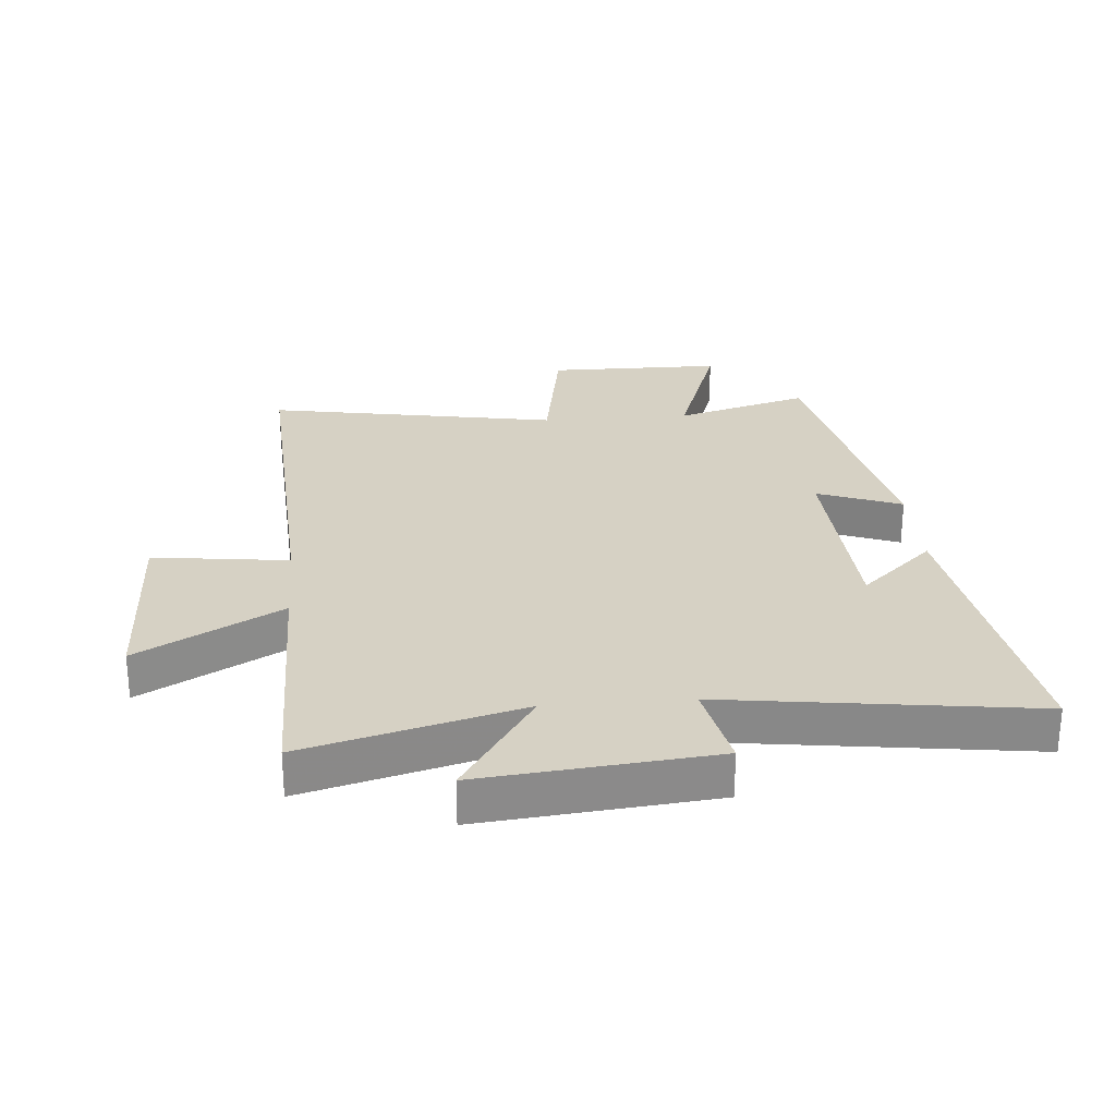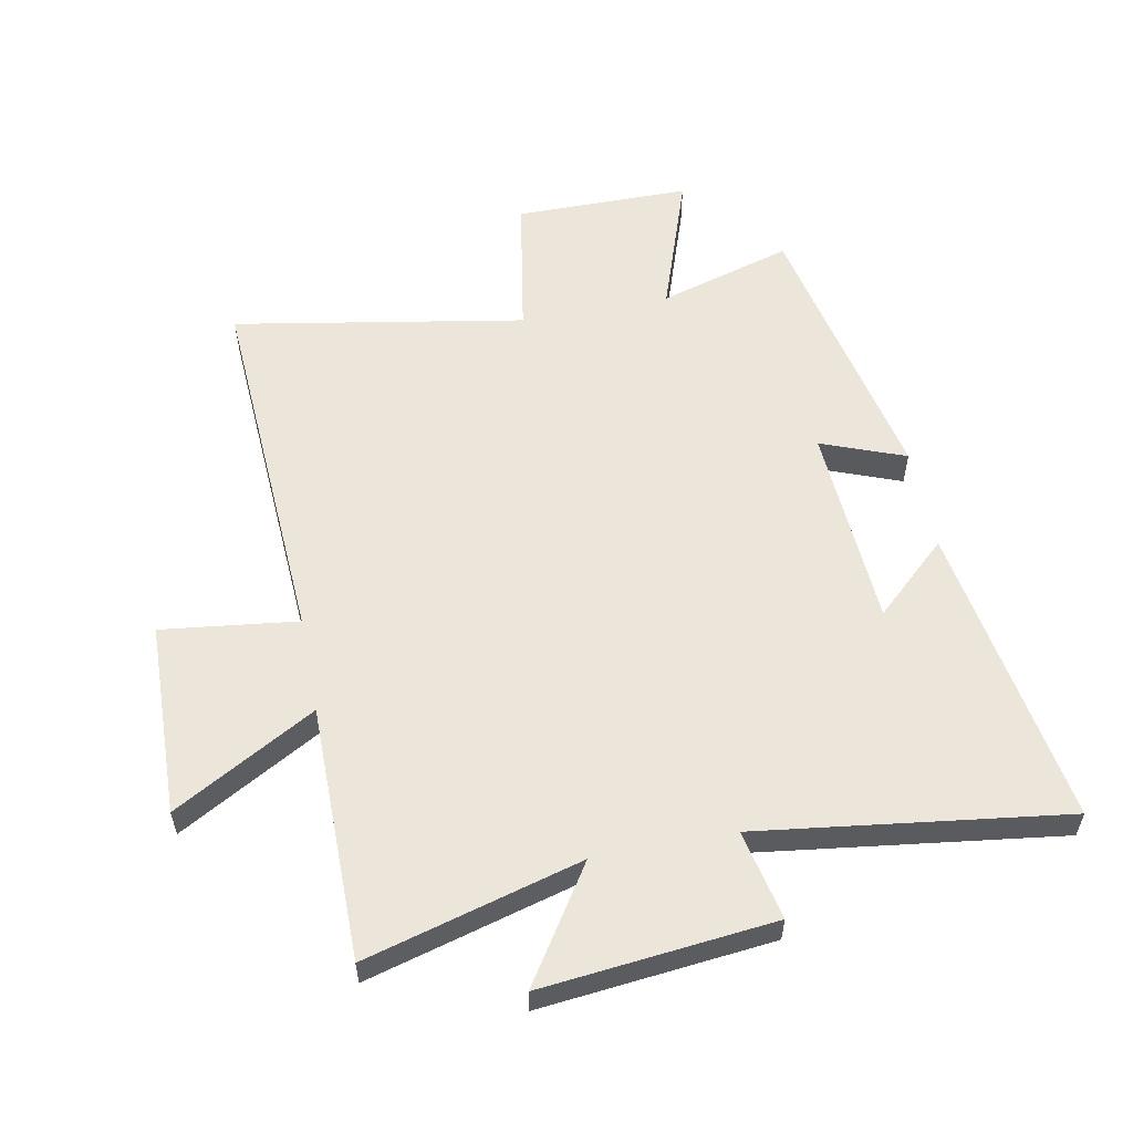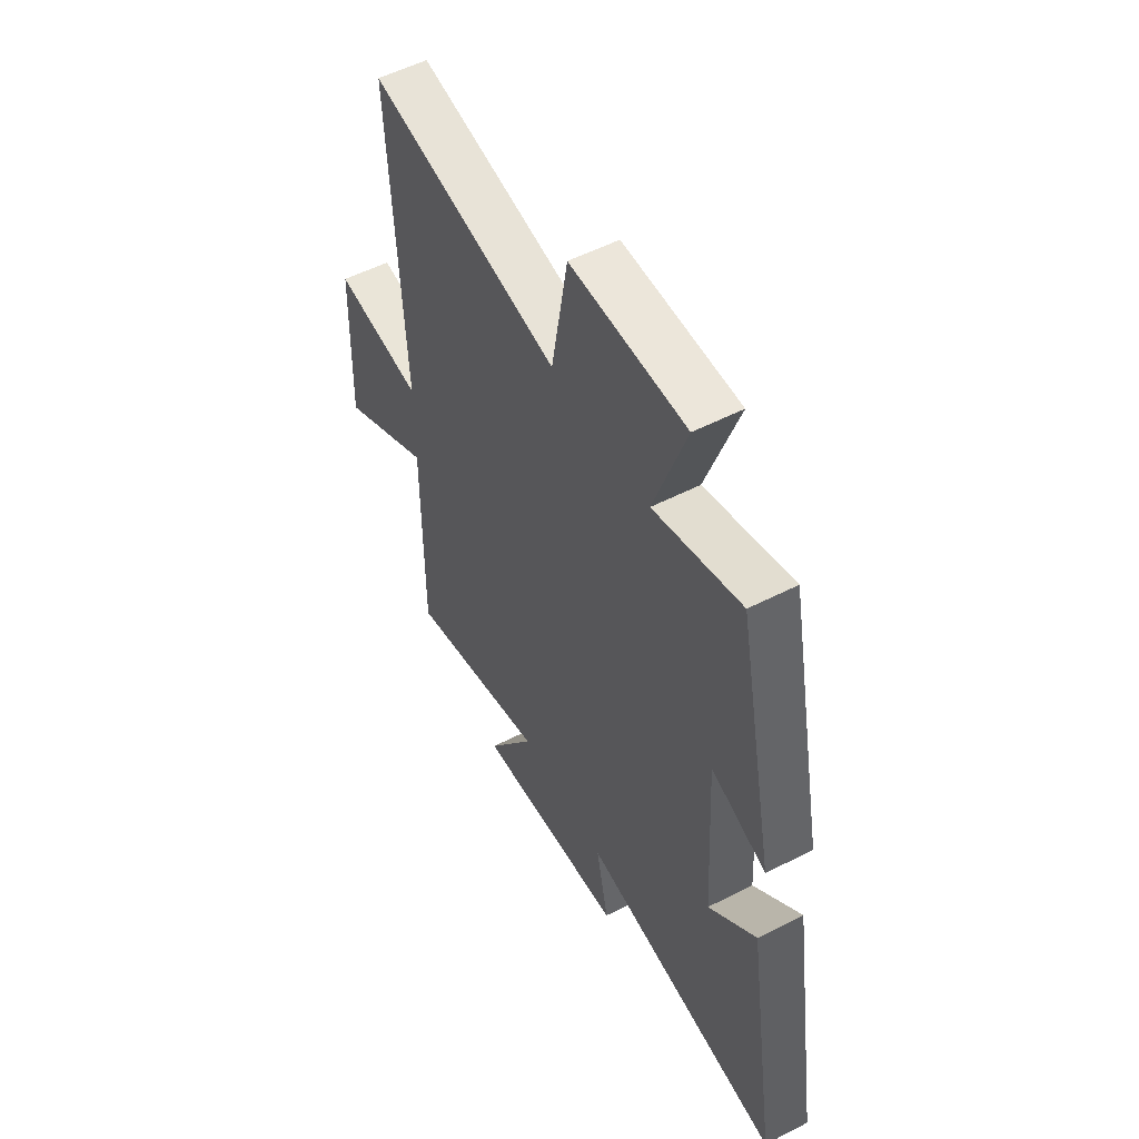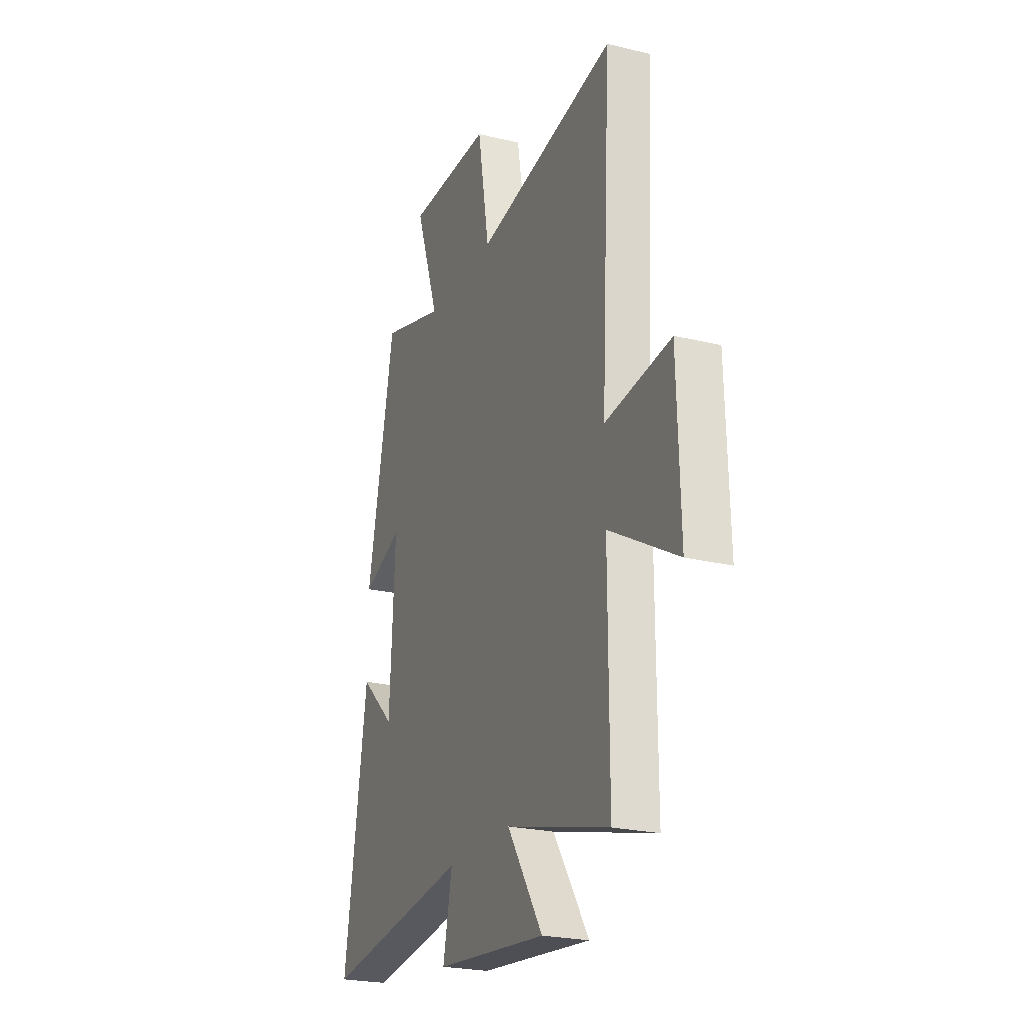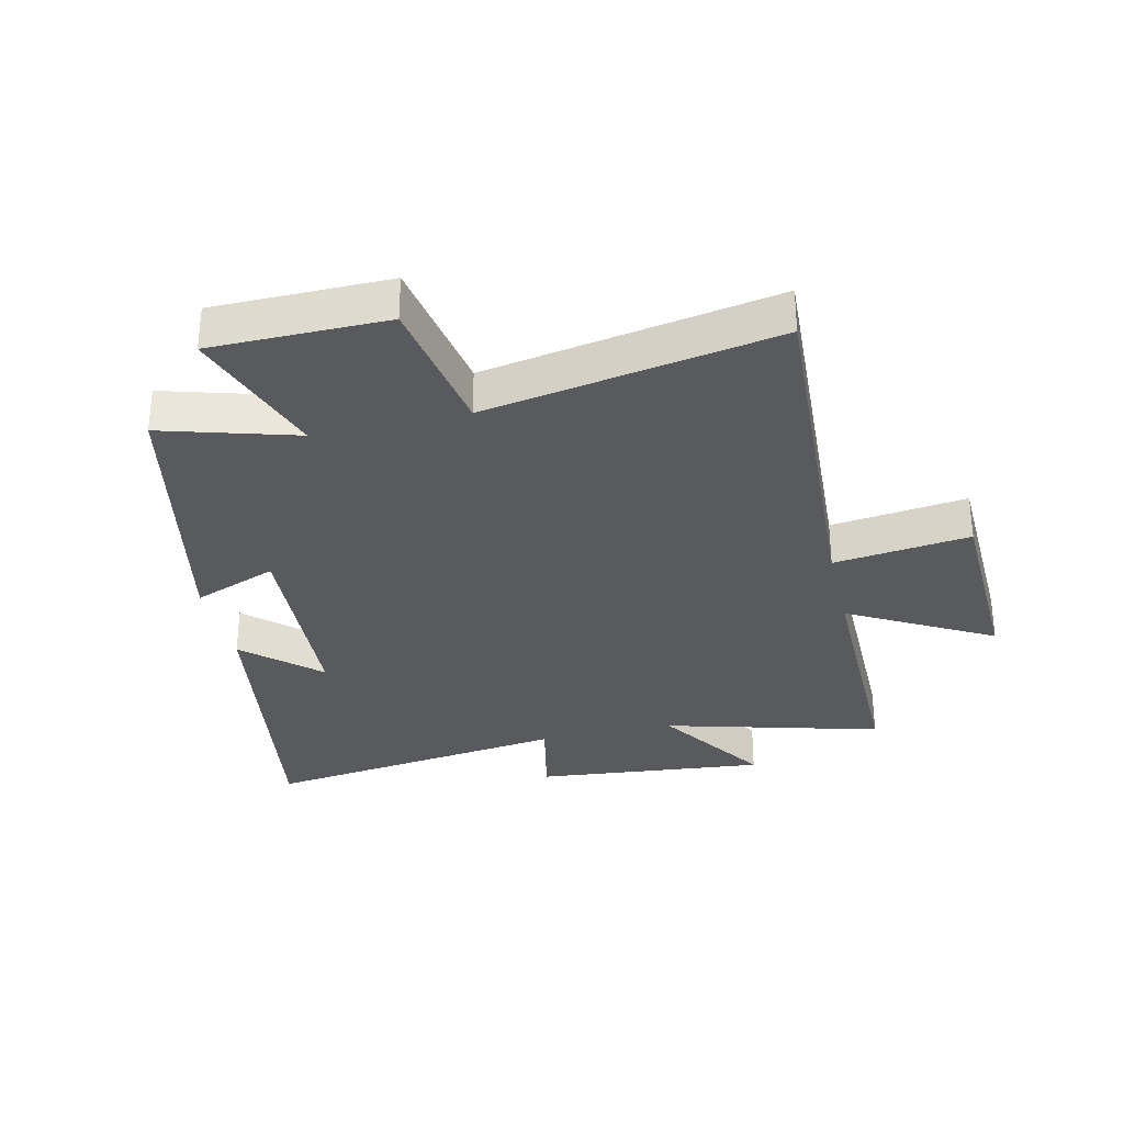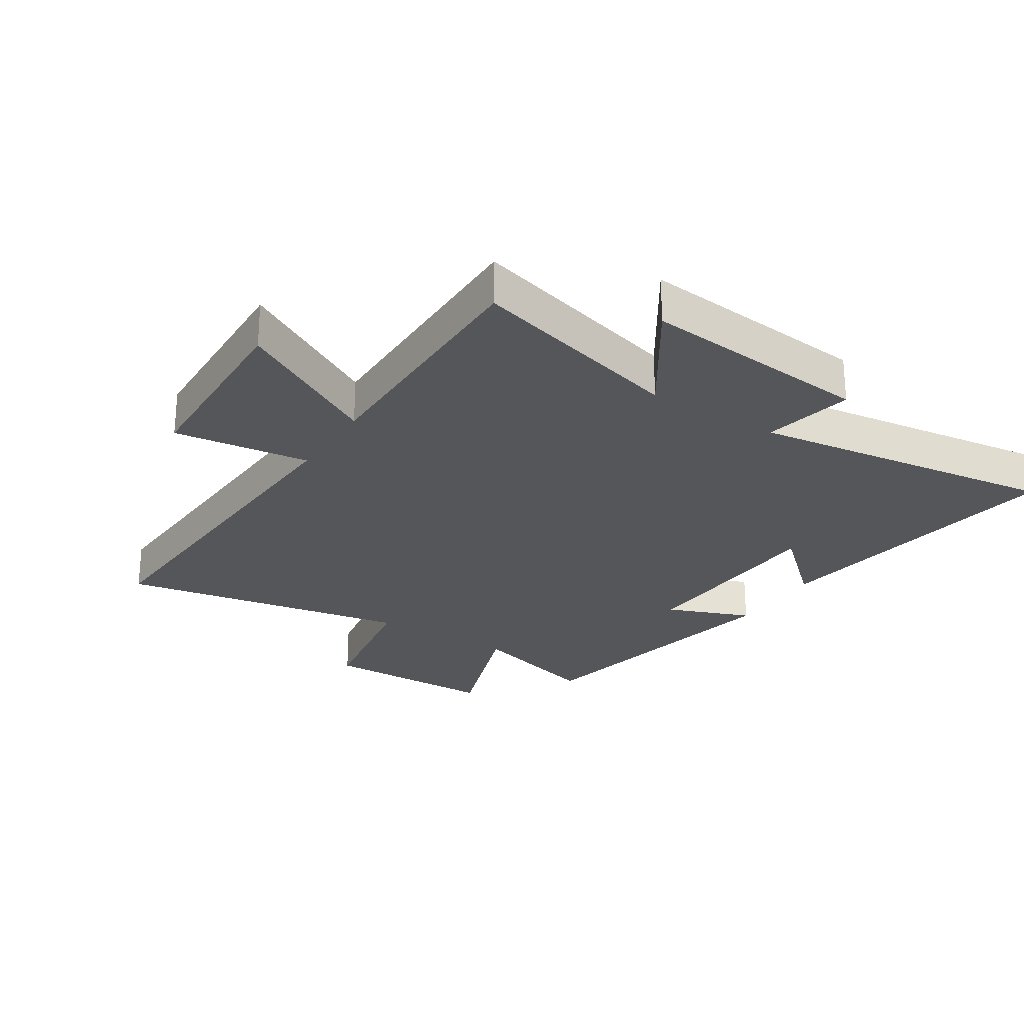
<metadata>
{"format":"obj","ext":"obj","renderer":"f3d","projection":"perspective","resolution":1024,"background":"white","views":[{"elev":26.7,"azim":175.3,"up":"+Y"},{"elev":56.7,"azim":168.9,"up":"+Y"},{"elev":54.4,"azim":-118.5,"up":"+Z"},{"elev":-23.6,"azim":67.8,"up":"+Z"},{"elev":-31.6,"azim":13.1,"up":"+Y"},{"elev":-26.0,"azim":147.6,"up":"+Y"}]}
</metadata>
<code>
v -0.406 0.07 0.564
v -0.188 0.07 0.5
v -0.268 0.07 0.731
v 0.018 0.07 0.733
v 0.058 0.07 0.5
v 0.533 0.07 0.585
v 0.5 0.07 -0.019
v 0.722 0.07 0.009
v 0.732 0.07 -0.309
v 0.5 0.07 -0.179
v 0.501 0.07 -0.596
v 0.149 0.07 -0.5
v 0.27 0.07 -0.685
v -0.108 0.07 -0.647
v -0.077 0.07 -0.5
v -0.578 0.07 -0.568
v -0.5 0.07 -0.068
v -0.381 0.07 -0.177
v -0.363 0.07 0.157
v -0.5 0.07 0.104
v -0.406 0 0.564
v -0.188 0 0.5
v -0.268 0 0.731
v 0.018 0 0.733
v 0.058 0 0.5
v 0.533 0 0.585
v 0.5 0 -0.019
v 0.722 0 0.009
v 0.732 0 -0.309
v 0.5 0 -0.179
v 0.501 0 -0.596
v 0.149 0 -0.5
v 0.27 0 -0.685
v -0.108 0 -0.647
v -0.077 0 -0.5
v -0.578 0 -0.568
v -0.5 0 -0.068
v -0.381 0 -0.177
v -0.363 0 0.157
v -0.5 0 0.104
f 19 20 1 2
f 18 19 2
f 15 16 17 18
f 15 18 2
f 12 13 14 15
f 12 15 2
f 10 11 12 2
f 7 8 9 10
f 7 10 2 3
f 5 6 7
f 5 7 3
f 3 4 5
f 22 21 40 39
f 22 39 38
f 38 37 36 35
f 22 38 35
f 35 34 33 32
f 22 35 32
f 22 32 31 30
f 30 29 28 27
f 23 22 30 27
f 27 26 25
f 23 27 25
f 25 24 23
f 1 21 22 2
f 2 22 23 3
f 3 23 24 4
f 4 24 25 5
f 5 25 26 6
f 6 26 27 7
f 7 27 28 8
f 8 28 29 9
f 9 29 30 10
f 10 30 31 11
f 11 31 32 12
f 12 32 33 13
f 13 33 34 14
f 14 34 35 15
f 15 35 36 16
f 16 36 37 17
f 17 37 38 18
f 18 38 39 19
f 19 39 40 20
f 20 40 21 1

</code>
